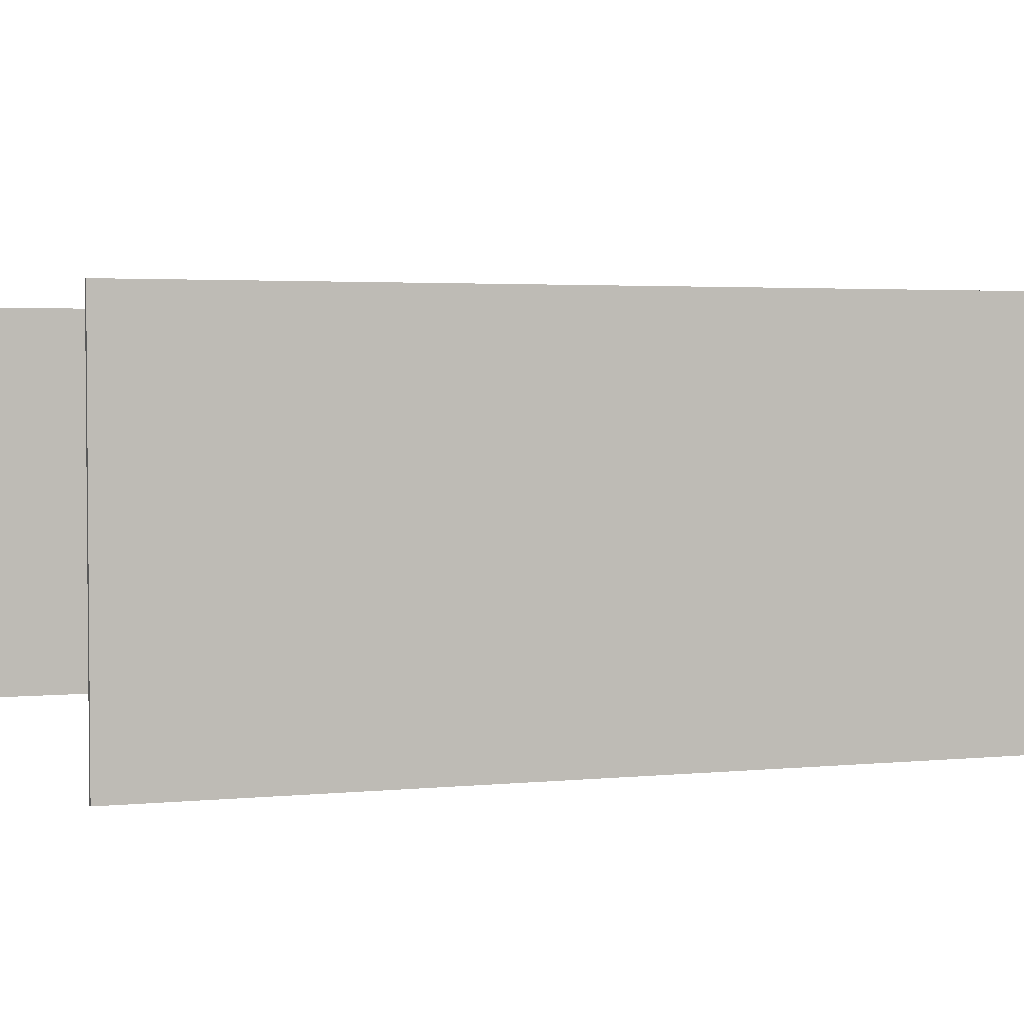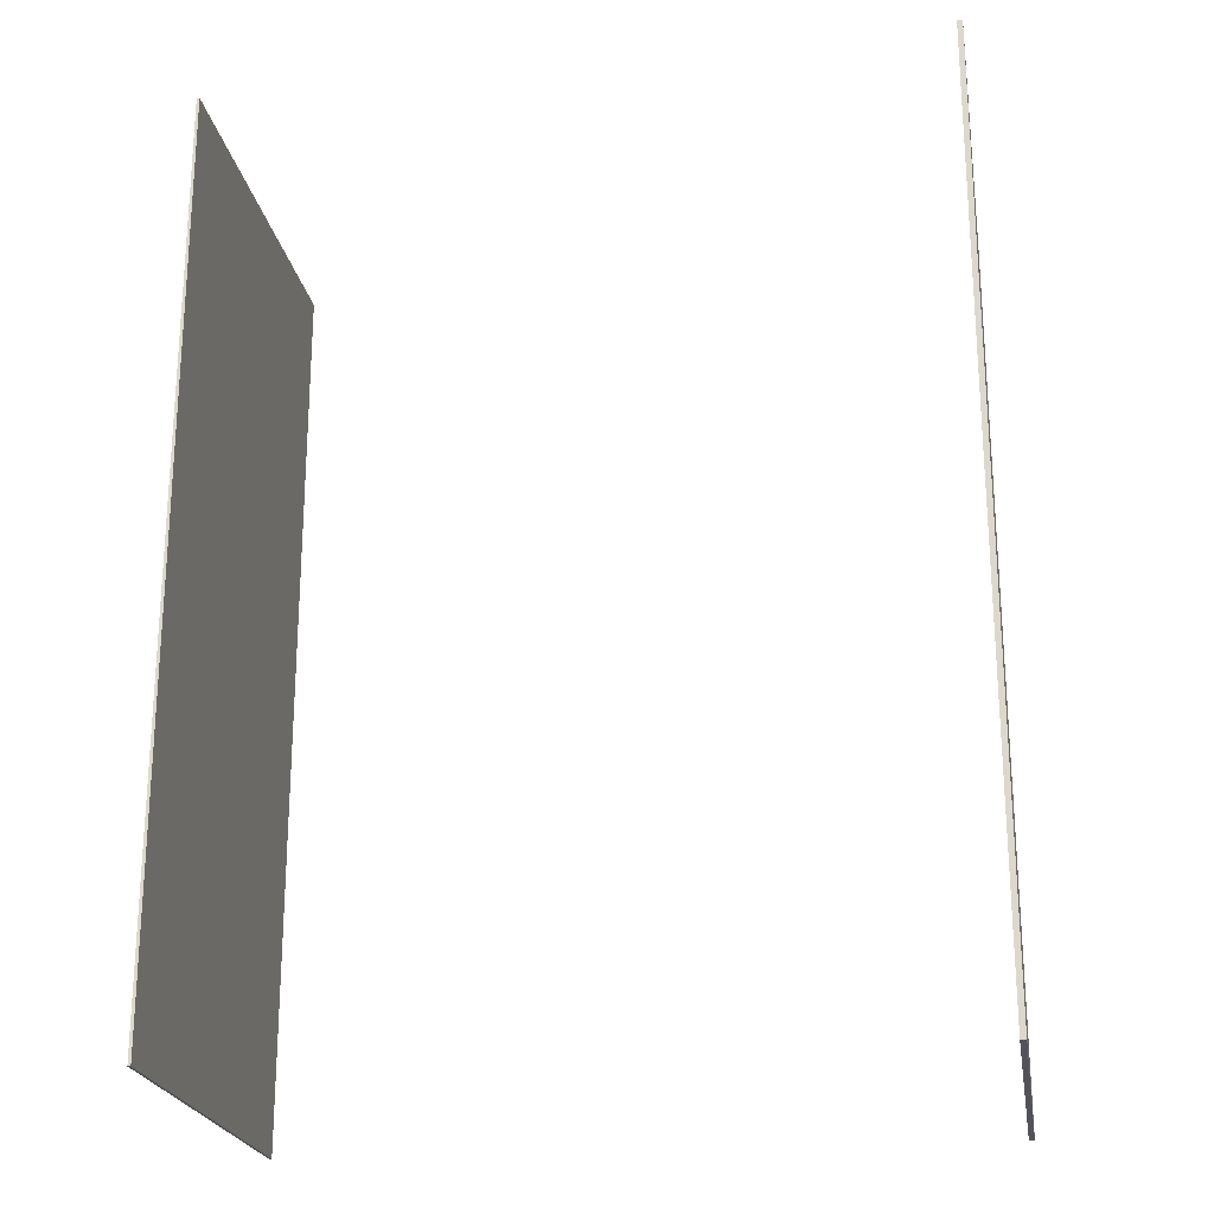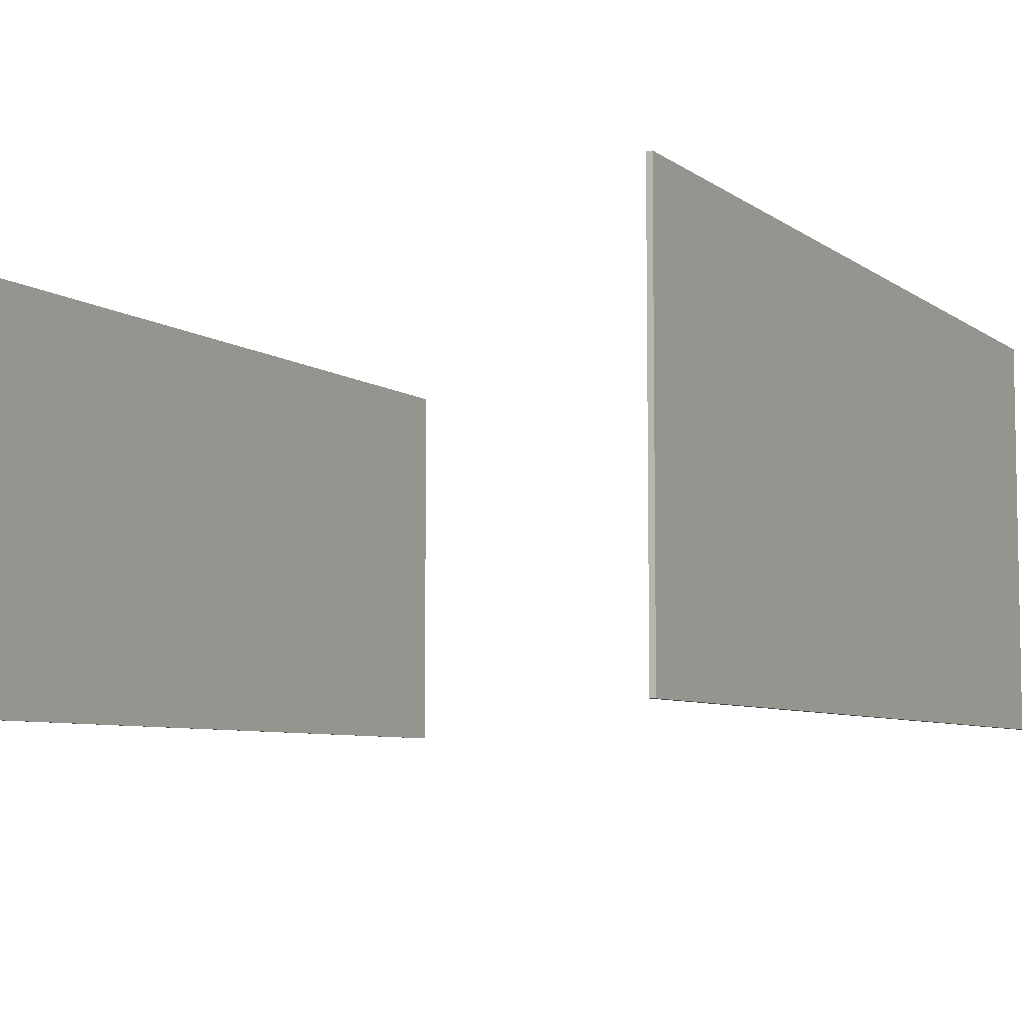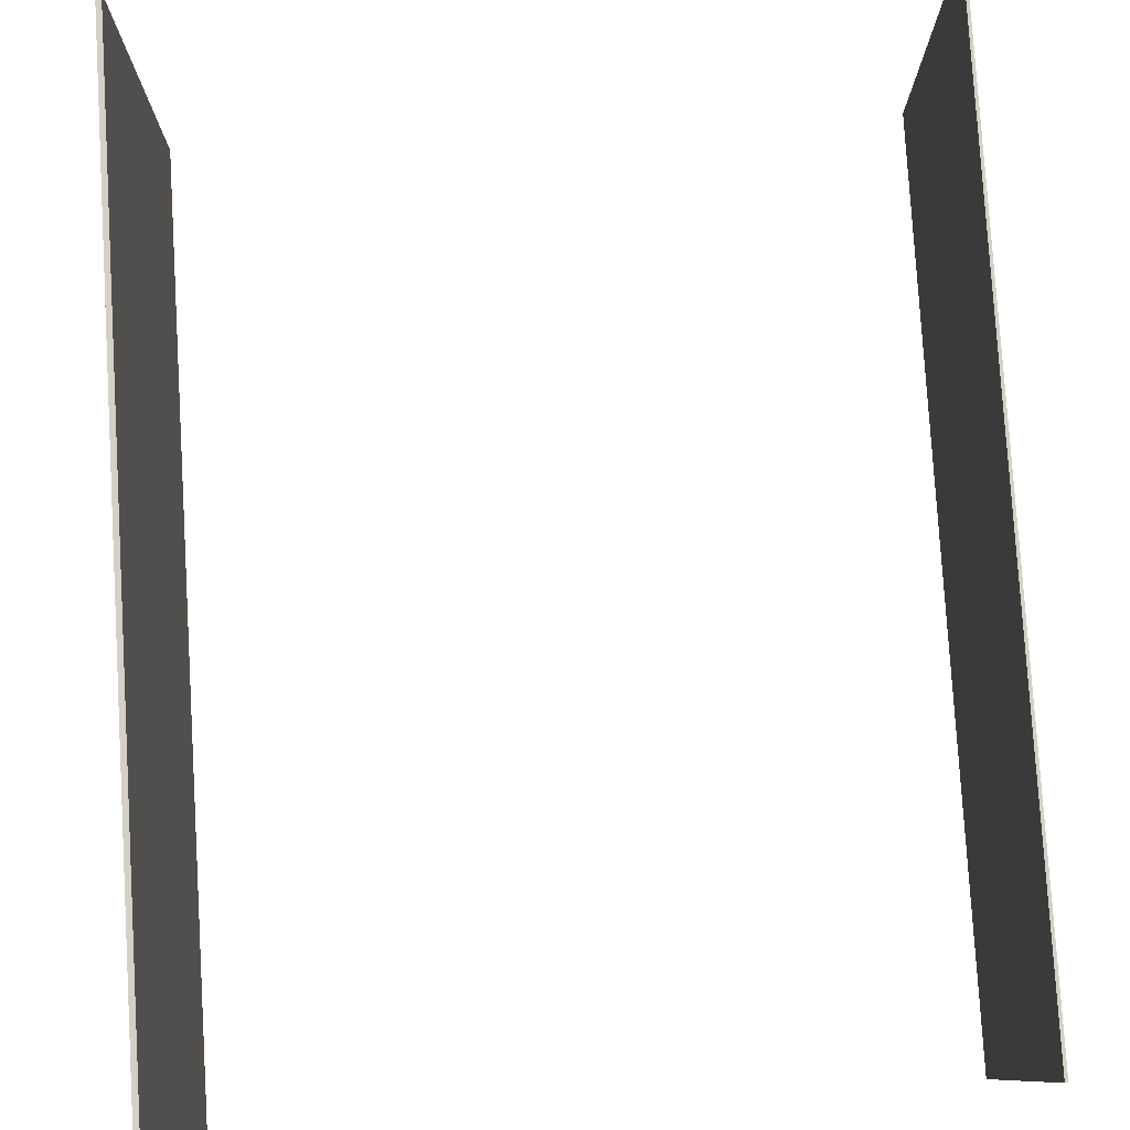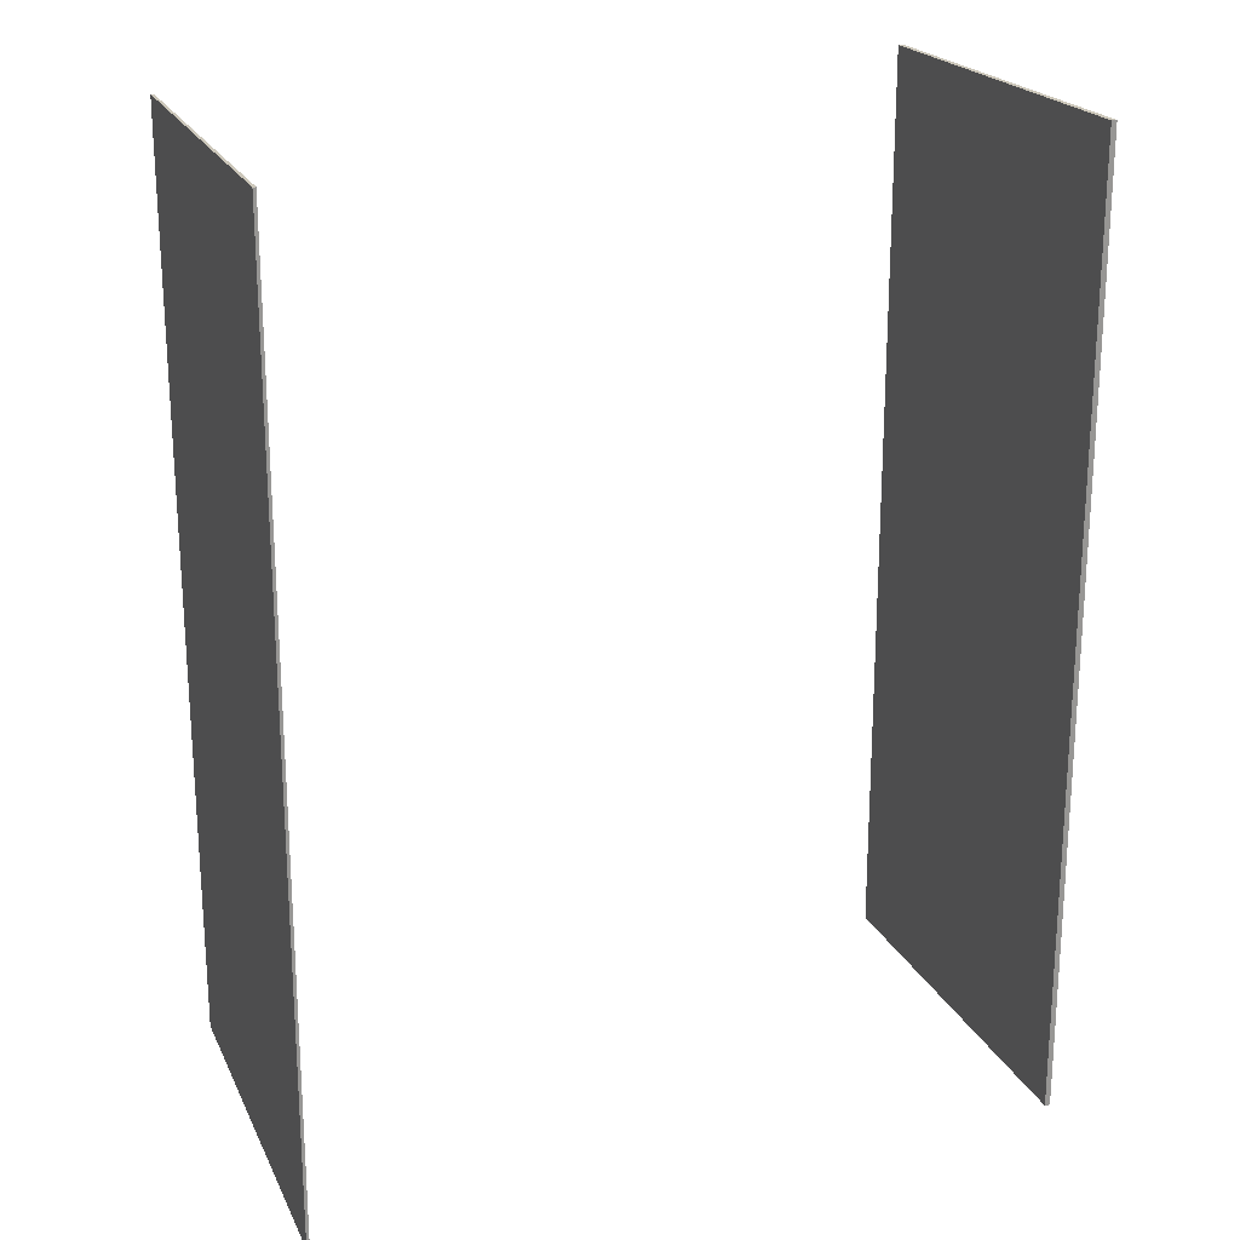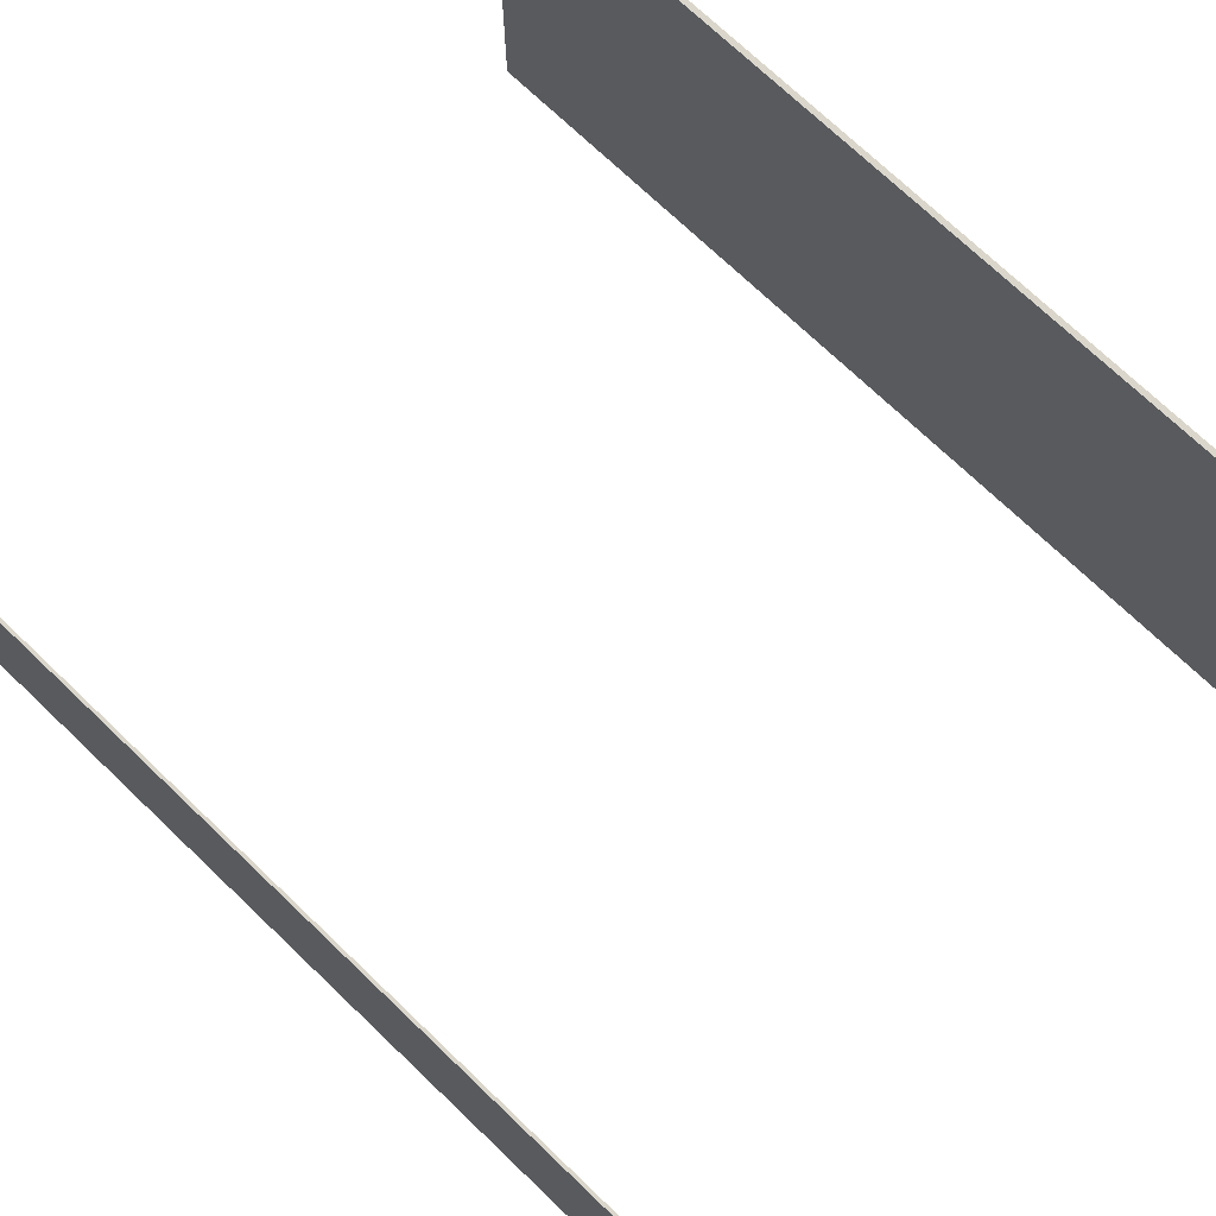
<metadata>
{"format":"obj","ext":"obj","renderer":"f3d","projection":"perspective","resolution":1024,"background":"white","views":[{"elev":2.9,"azim":-109.1,"up":"+Y"},{"elev":-22.6,"azim":-170.5,"up":"+Z"},{"elev":-6.5,"azim":-152.5,"up":"+Y"},{"elev":79.9,"azim":-3.5,"up":"+Y"},{"elev":21.4,"azim":160.1,"up":"+Z"},{"elev":73.5,"azim":133.6,"up":"+Y"}]}
</metadata>
<code>
v  9.99 0.0627 -5.476
v  9.99 0.0627 -12.55
v  10.03 0.0627 -12.55
v  10.03 0.0627 -5.476
v  9.99 3.122 -5.476
v  10.03 3.122 -5.476
v  10.03 3.122 -12.55
v  9.99 3.122 -12.55
v  15.42 0.0516 -5.5
v  15.42 0.0516 -12.5
v  15.44 0.0516 -12.5
v  15.44 0.0516 -5.5
v  15.42 3.111 -5.5
v  15.44 3.111 -5.5
v  15.44 3.111 -12.5
v  15.42 3.111 -12.5
o CristalSPA
g CristalSPA
f 1 2 3
f 3 4 1
f 5 6 7
f 7 8 5
f 1 4 6
f 6 5 1
f 4 3 7
f 7 6 4
f 3 2 8
f 8 7 3
f 2 1 5
f 5 8 2
f 9 10 11
f 11 12 9
f 13 14 15
f 15 16 13
f 9 12 14
f 14 13 9
f 12 11 15
f 15 14 12
f 11 10 16
f 16 15 11
f 10 9 13
f 13 16 10

</code>
